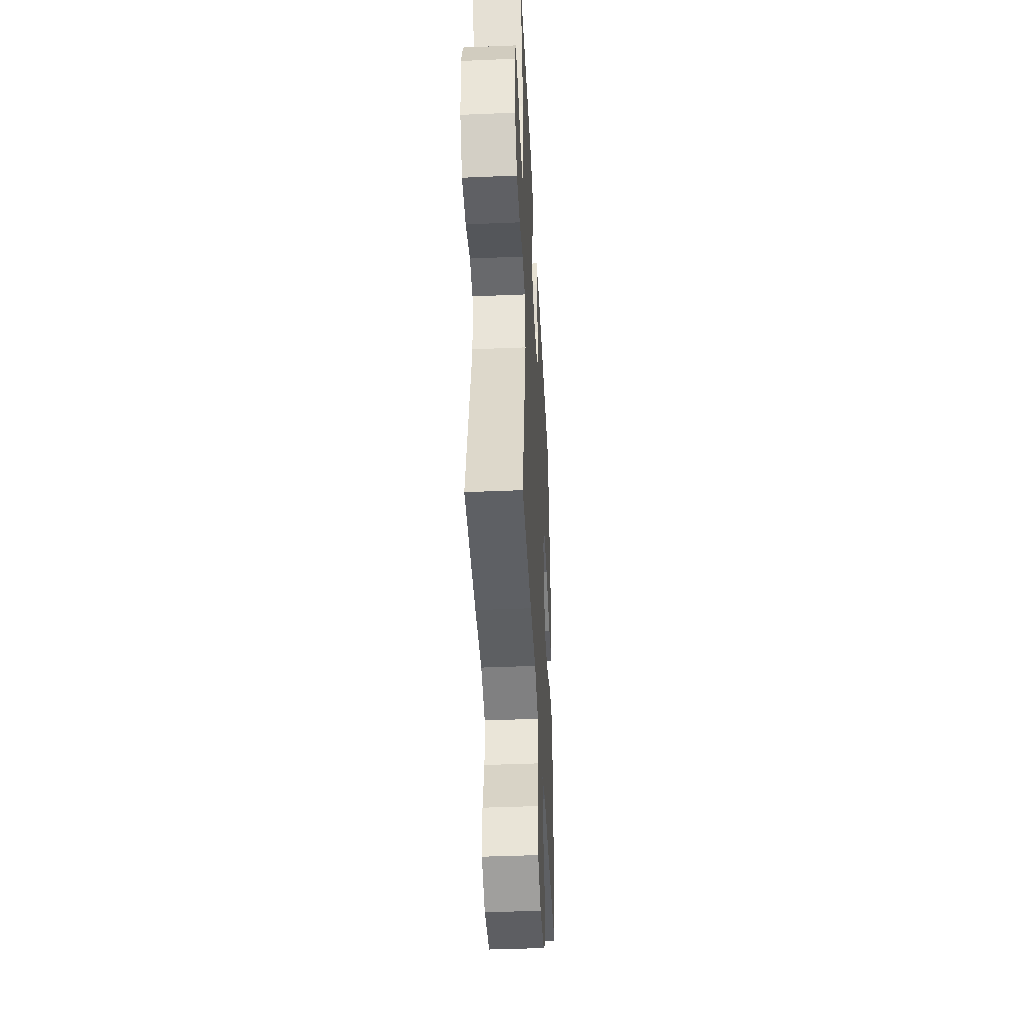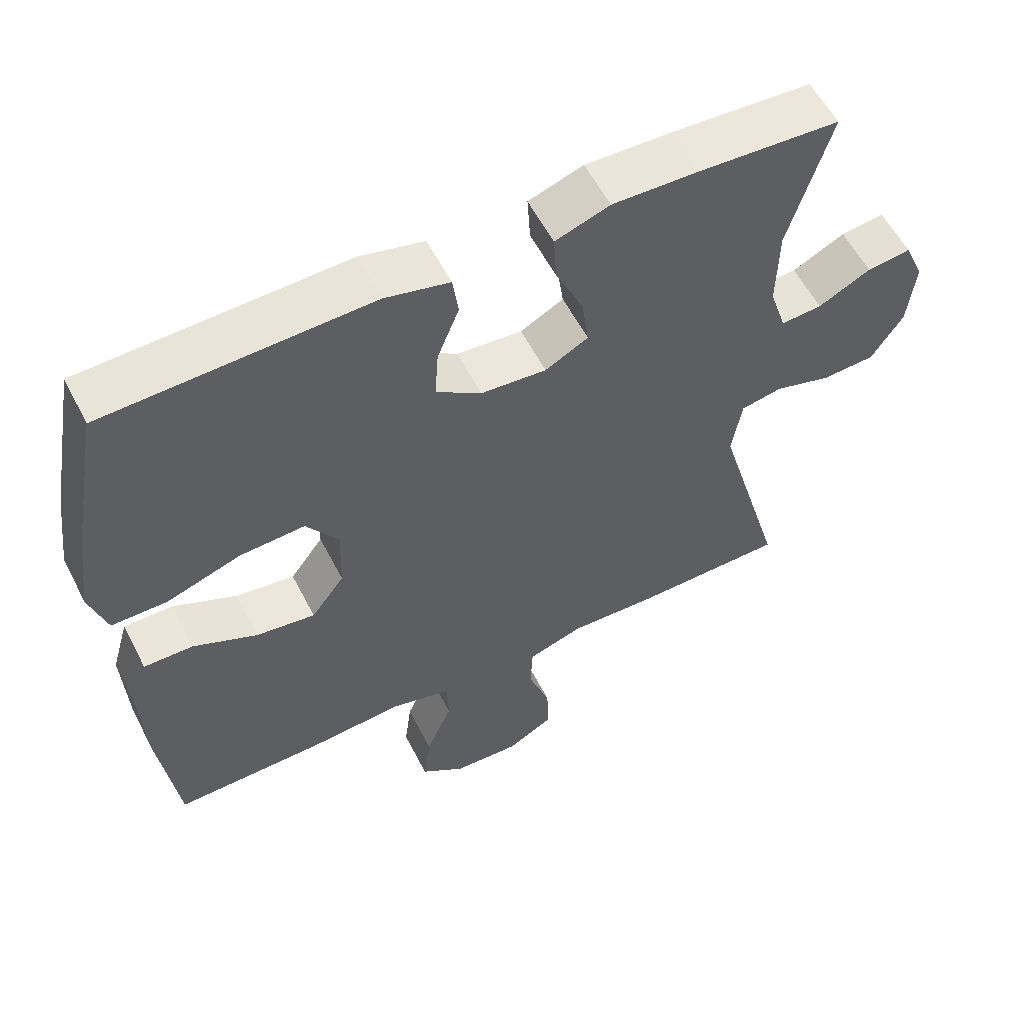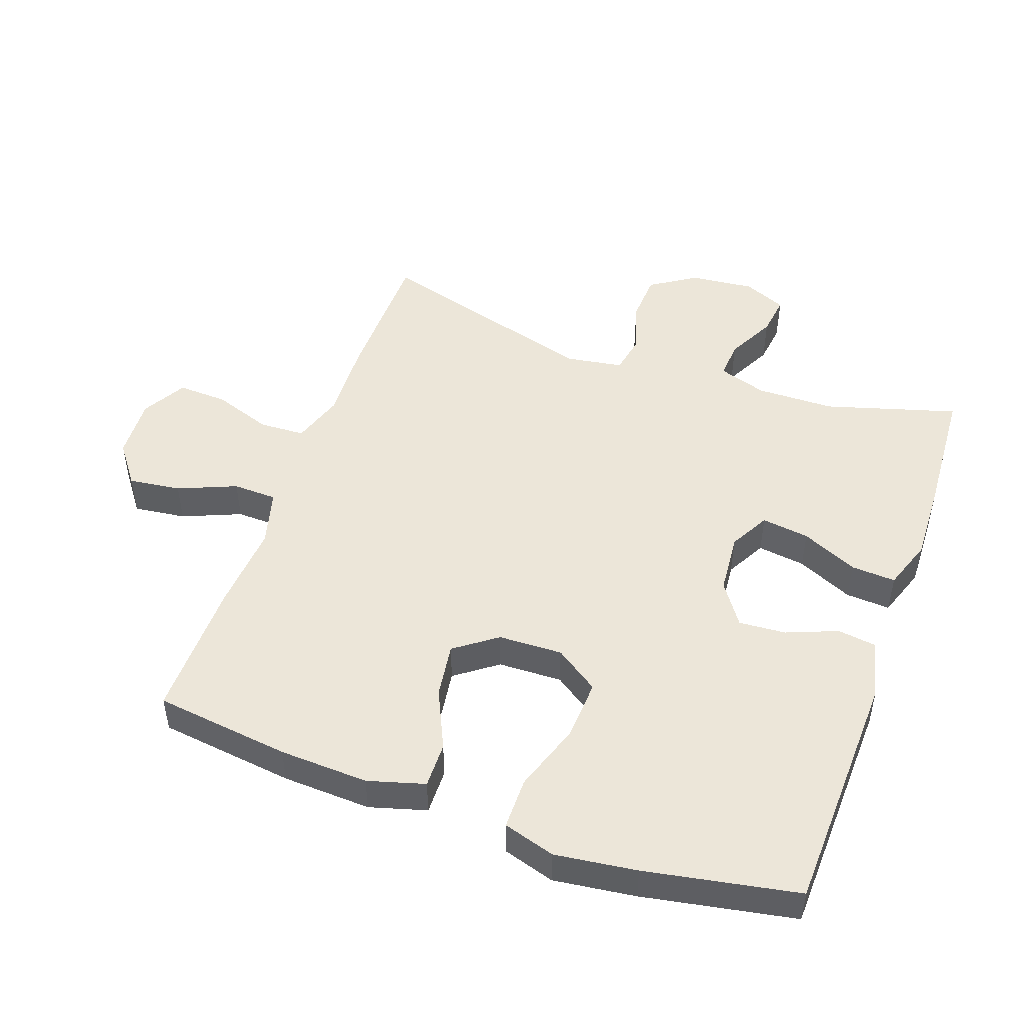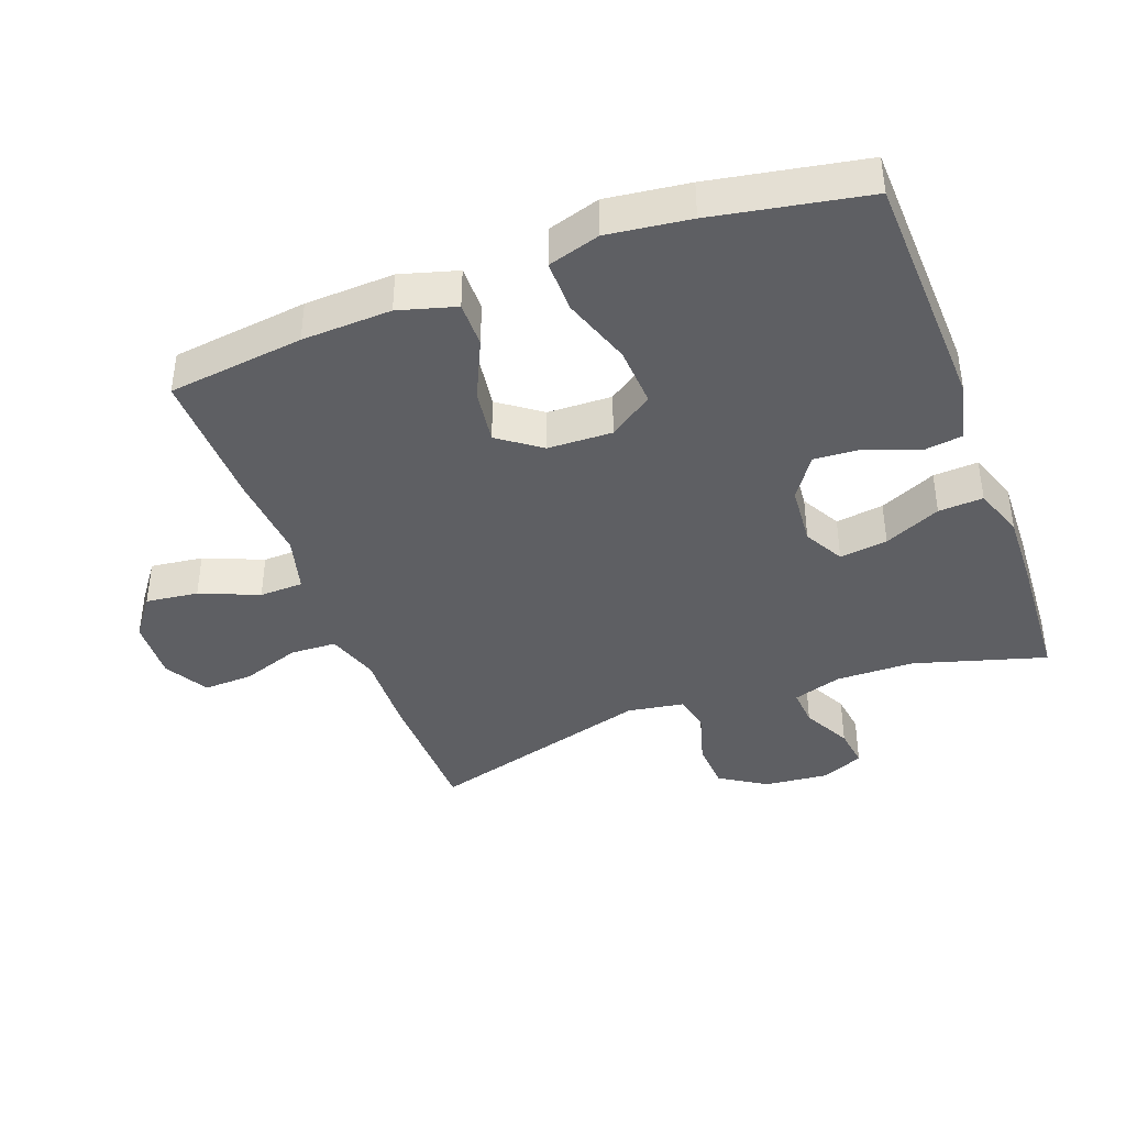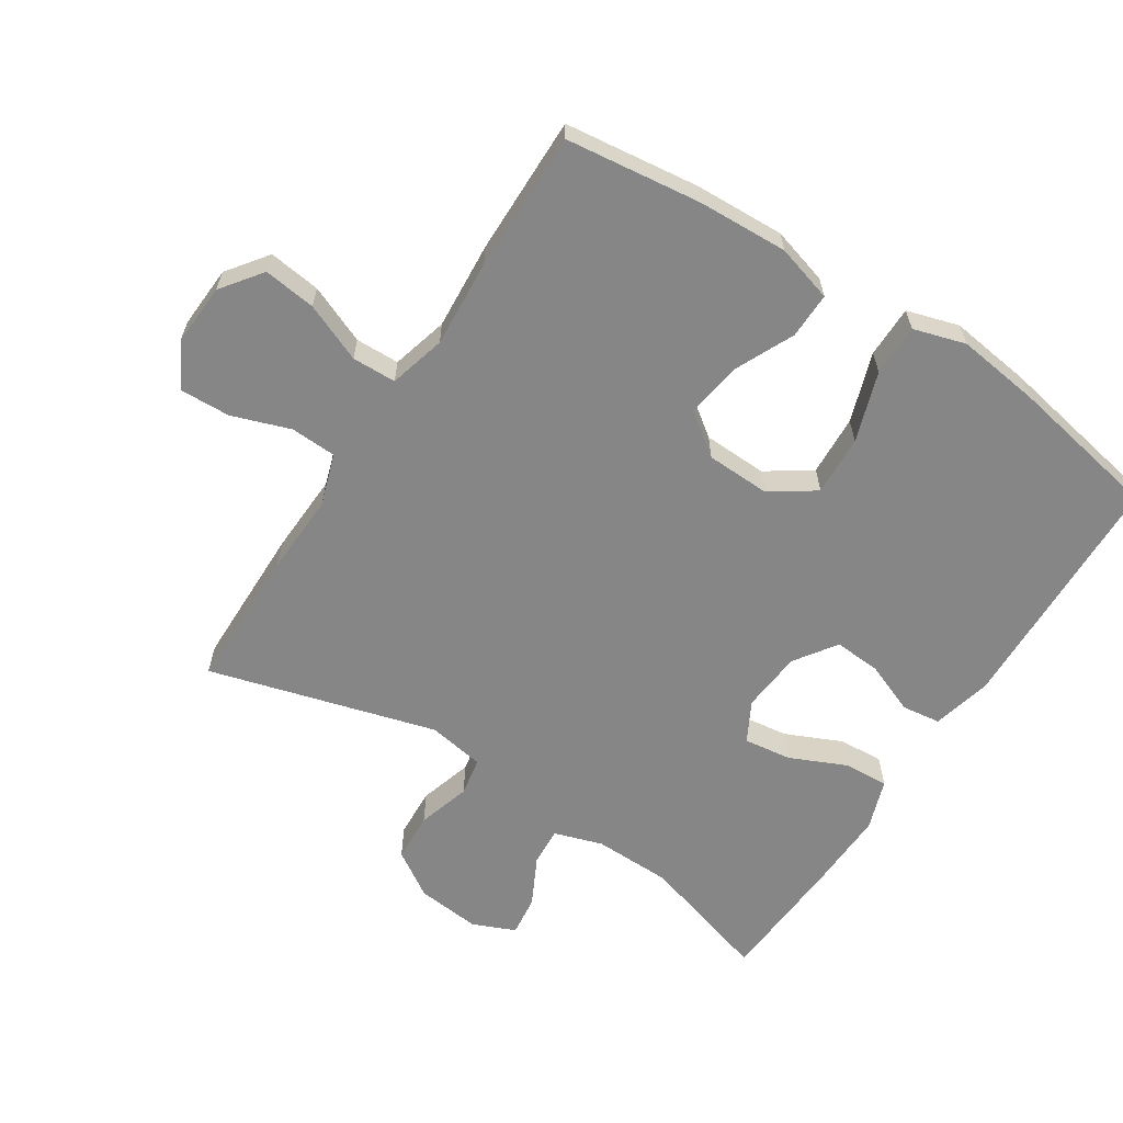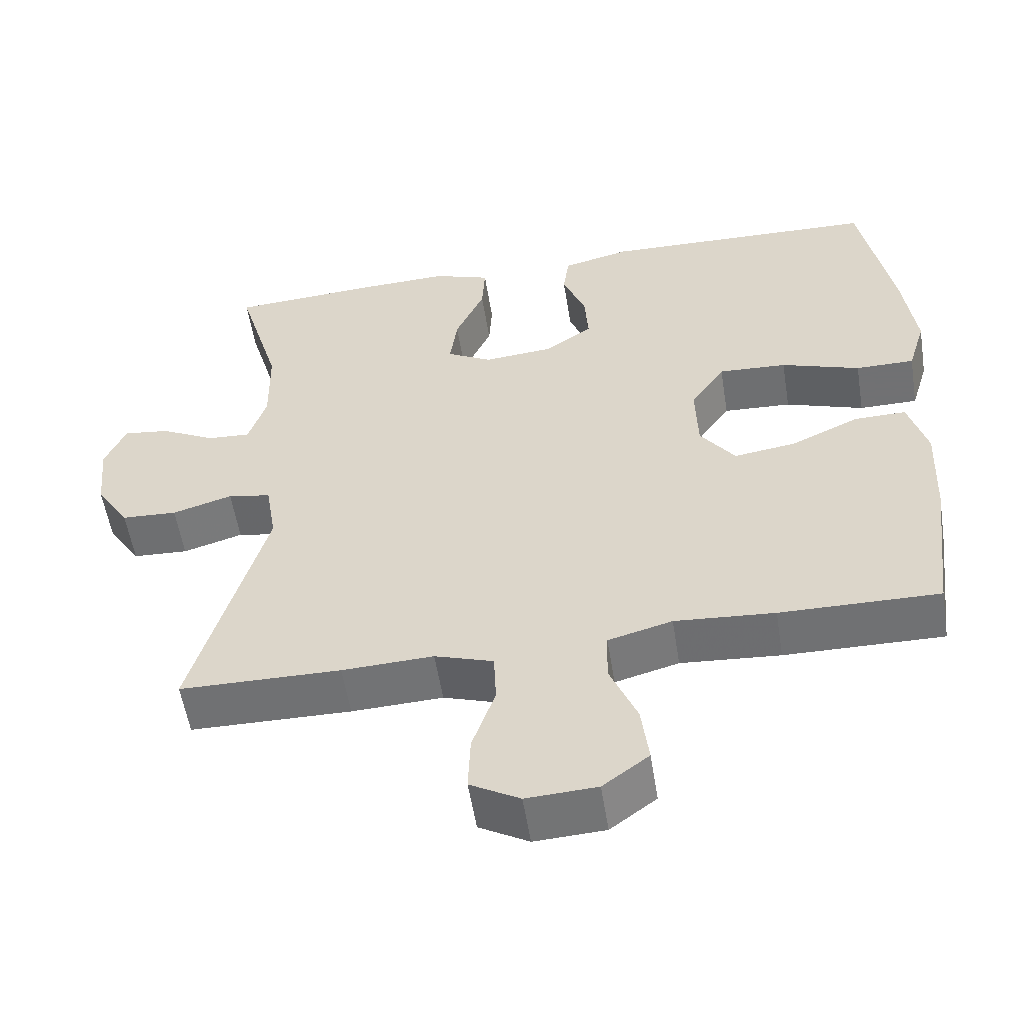
<metadata>
{"format":"obj","ext":"obj","renderer":"f3d","projection":"perspective","resolution":1024,"background":"white","views":[{"elev":-42.0,"azim":92.9,"up":"+Z"},{"elev":57.6,"azim":-27.0,"up":"+Z"},{"elev":48.8,"azim":-70.4,"up":"+Y"},{"elev":-40.5,"azim":-69.5,"up":"+Y"},{"elev":-62.2,"azim":-123.0,"up":"+Y"},{"elev":-55.3,"azim":-171.0,"up":"+Z"}]}
</metadata>
<code>
v -0.5 0.07 0.5
v -0.126 0.07 0.512
v -0.035 0.07 0.49
v -0.027 0.07 0.431
v -0.058 0.07 0.353
v -0.063 0.07 0.281
v 0.001 0.07 0.237
v 0.094 0.07 0.229
v 0.155 0.07 0.262
v 0.145 0.07 0.335
v 0.106 0.07 0.421
v 0.102 0.07 0.489
v 0.179 0.07 0.516
v 0.301 0.07 0.512
v 0.5 0.07 0.5
v 0.441 0.07 0.299
v 0.439 0.07 0.18
v 0.463 0.07 0.106
v 0.521 0.07 0.11
v 0.595 0.07 0.148
v 0.657 0.07 0.156
v 0.685 0.07 0.091
v 0.675 0.07 -0.007
v 0.63 0.07 -0.077
v 0.555 0.07 -0.081
v 0.474 0.07 -0.057
v 0.416 0.07 -0.068
v 0.402 0.07 -0.155
v 0.5 0.07 -0.5
v 0.283 0.07 -0.503
v 0.16 0.07 -0.498
v 0.081 0.07 -0.524
v 0.078 0.07 -0.594
v 0.109 0.07 -0.683
v 0.112 0.07 -0.759
v 0.045 0.07 -0.797
v -0.05 0.07 -0.792
v -0.112 0.07 -0.746
v -0.102 0.07 -0.666
v -0.065 0.07 -0.577
v -0.067 0.07 -0.51
v -0.153 0.07 -0.487
v -0.287 0.07 -0.497
v -0.5 0.07 -0.5
v -0.526 0.07 -0.293
v -0.532 0.07 -0.157
v -0.507 0.07 -0.07
v -0.437 0.07 -0.071
v -0.346 0.07 -0.113
v -0.262 0.07 -0.125
v -0.215 0.07 -0.061
v -0.212 0.07 0.037
v -0.258 0.07 0.104
v -0.35 0.07 0.099
v -0.456 0.07 0.063
v -0.535 0.07 0.063
v -0.559 0.07 0.142
v -0.543 0.07 0.267
v -0.5 0 0.5
v -0.126 0 0.512
v -0.035 0 0.49
v -0.027 0 0.431
v -0.058 0 0.353
v -0.063 0 0.281
v 0.001 0 0.237
v 0.094 0 0.229
v 0.155 0 0.262
v 0.145 0 0.335
v 0.106 0 0.421
v 0.102 0 0.489
v 0.179 0 0.516
v 0.301 0 0.512
v 0.5 0 0.5
v 0.441 0 0.299
v 0.439 0 0.18
v 0.463 0 0.106
v 0.521 0 0.11
v 0.595 0 0.148
v 0.657 0 0.156
v 0.685 0 0.091
v 0.675 0 -0.007
v 0.63 0 -0.077
v 0.555 0 -0.081
v 0.474 0 -0.057
v 0.416 0 -0.068
v 0.402 0 -0.155
v 0.5 0 -0.5
v 0.283 0 -0.503
v 0.16 0 -0.498
v 0.081 0 -0.524
v 0.078 0 -0.594
v 0.109 0 -0.683
v 0.112 0 -0.759
v 0.045 0 -0.797
v -0.05 0 -0.792
v -0.112 0 -0.746
v -0.102 0 -0.666
v -0.065 0 -0.577
v -0.067 0 -0.51
v -0.153 0 -0.487
v -0.287 0 -0.497
v -0.5 0 -0.5
v -0.526 0 -0.293
v -0.532 0 -0.157
v -0.507 0 -0.07
v -0.437 0 -0.071
v -0.346 0 -0.113
v -0.262 0 -0.125
v -0.215 0 -0.061
v -0.212 0 0.037
v -0.258 0 0.104
v -0.35 0 0.099
v -0.456 0 0.063
v -0.535 0 0.063
v -0.559 0 0.142
v -0.543 0 0.267
f 3 4 5
f 2 3 5
f 1 2 5
f 58 1 5
f 57 58 5
f 56 57 5
f 55 56 5
f 54 55 5
f 53 54 5 6
f 52 53 6 7
f 51 52 7 8
f 50 51 8 9
f 47 48 49
f 46 47 49
f 45 46 49
f 44 45 49
f 43 44 49
f 42 43 49
f 41 42 49 50
f 38 39 40
f 37 38 40
f 36 37 40
f 35 36 40
f 34 35 40
f 33 34 40
f 32 33 40 41
f 41 50 9
f 32 41 9
f 31 32 9
f 30 31 9
f 29 30 9
f 28 29 9
f 24 25 26
f 23 24 26
f 22 23 26
f 21 22 26
f 20 21 26
f 19 20 26
f 18 19 26 27
f 17 18 27
f 28 9 10
f 27 28 10
f 17 27 10
f 16 17 10
f 14 15 16
f 13 14 16
f 12 13 16
f 11 12 16
f 10 11 16
f 63 62 61
f 63 61 60
f 63 60 59
f 63 59 116
f 63 116 115
f 63 115 114
f 63 114 113
f 63 113 112
f 64 63 112 111
f 65 64 111 110
f 66 65 110 109
f 67 66 109 108
f 107 106 105
f 107 105 104
f 107 104 103
f 107 103 102
f 107 102 101
f 107 101 100
f 108 107 100 99
f 98 97 96
f 98 96 95
f 98 95 94
f 98 94 93
f 98 93 92
f 98 92 91
f 99 98 91 90
f 67 108 99
f 67 99 90
f 67 90 89
f 67 89 88
f 67 88 87
f 67 87 86
f 84 83 82
f 84 82 81
f 84 81 80
f 84 80 79
f 84 79 78
f 84 78 77
f 85 84 77 76
f 85 76 75
f 68 67 86
f 68 86 85
f 68 85 75
f 68 75 74
f 74 73 72
f 74 72 71
f 74 71 70
f 74 70 69
f 74 69 68
f 1 59 60 2
f 2 60 61 3
f 3 61 62 4
f 4 62 63 5
f 5 63 64 6
f 6 64 65 7
f 7 65 66 8
f 8 66 67 9
f 9 67 68 10
f 10 68 69 11
f 11 69 70 12
f 12 70 71 13
f 13 71 72 14
f 14 72 73 15
f 15 73 74 16
f 16 74 75 17
f 17 75 76 18
f 18 76 77 19
f 19 77 78 20
f 20 78 79 21
f 21 79 80 22
f 22 80 81 23
f 23 81 82 24
f 24 82 83 25
f 25 83 84 26
f 26 84 85 27
f 27 85 86 28
f 28 86 87 29
f 29 87 88 30
f 30 88 89 31
f 31 89 90 32
f 32 90 91 33
f 33 91 92 34
f 34 92 93 35
f 35 93 94 36
f 36 94 95 37
f 37 95 96 38
f 38 96 97 39
f 39 97 98 40
f 40 98 99 41
f 41 99 100 42
f 42 100 101 43
f 43 101 102 44
f 44 102 103 45
f 45 103 104 46
f 46 104 105 47
f 47 105 106 48
f 48 106 107 49
f 49 107 108 50
f 50 108 109 51
f 51 109 110 52
f 52 110 111 53
f 53 111 112 54
f 54 112 113 55
f 55 113 114 56
f 56 114 115 57
f 57 115 116 58
f 58 116 59 1

</code>
